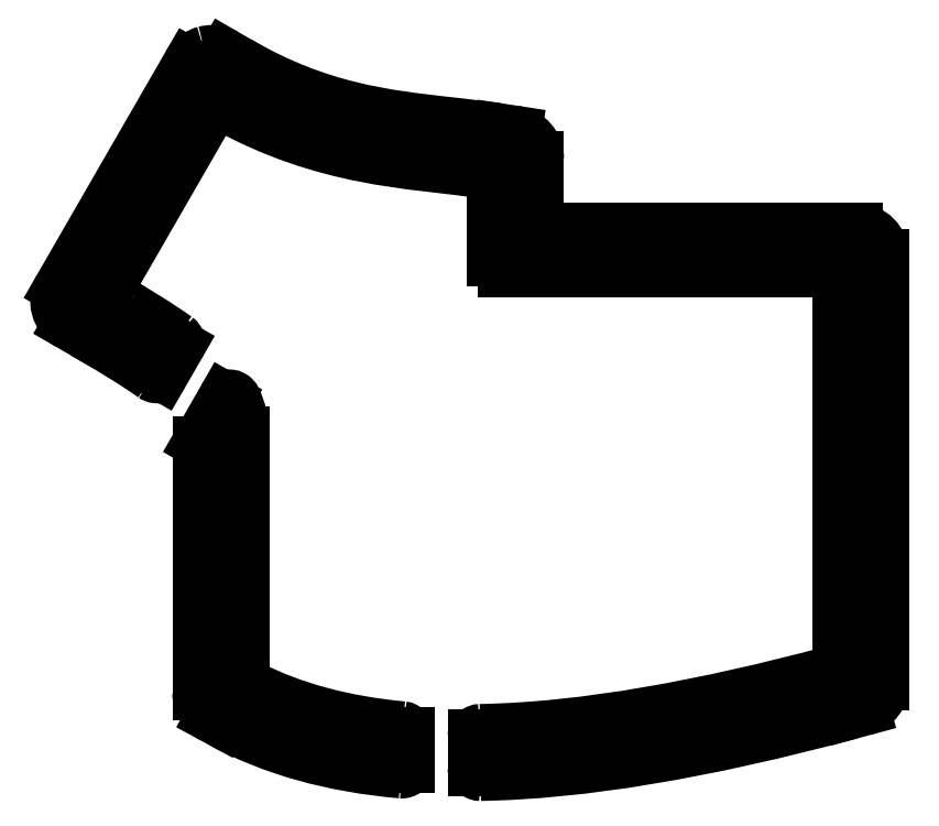
<metadata>
{"format":"dxf","ext":"dxf","renderer":"ezdxf+matplotlib","layout":"modelspace","background":"white","min_lineweight":24,"dpi":150}
</metadata>
<code>
0
SECTION
2
ENTITIES
0
SPLINE
8
0
70
0
71
3
72
14
73
10
74
0
42
1e-09
43
1e-10
44
1e-10
40
0
40
0
40
0
40
0
40
0.03906
40
0.03906
40
0.07813
40
0.07813
40
0.1131
40
0.1131
40
0.1481
40
0.1481
40
0.1481
40
0.1481
10
-91.84
20
9.309
30
0
10
-91.71
20
9.297
30
0
10
-91.58
20
9.26
30
0
10
-91.35
20
9.139
30
0
10
-91.25
20
9.056
30
0
10
-91.09
20
8.867
30
0
10
-91.03
20
8.765
30
0
10
-90.95
20
8.546
30
0
10
-90.93
20
8.43
30
0
10
-90.93
20
8.314
30
0
0
SPLINE
8
0
70
0
71
3
72
11
73
7
74
0
42
1e-09
43
1e-10
44
1e-10
40
-2.317
40
-2.317
40
-2.317
40
-2.317
40
-2
40
-2
40
-2
40
-1
40
-1
40
-1
40
-1
10
-91.84
20
9.309
30
0
10
-102.8
20
10.34
30
0
10
-112.8
20
12.89
30
0
10
-121.4
20
17.35
30
0
10
-122.1
20
17.69
30
0
10
-122.5
20
18.38
30
0
10
-122.5
20
19.13
30
0
0
LINE
8
0
10
-122.5
20
19.13
30
0
11
-122.5
21
65.55
31
0
0
SPLINE
8
0
70
0
71
3
72
8
73
4
74
0
42
1e-09
43
1e-10
44
1e-10
40
-15
40
-15
40
-15
40
-15
40
-14.77
40
-14.77
40
-14.77
40
-14.77
10
-122.5
20
65.55
30
0
10
-122.5
20
67.89
30
0
10
-123
20
70.06
30
0
10
-124
20
72.11
30
0
0
SPLINE
8
0
70
0
71
3
72
18
73
14
74
0
42
1e-09
43
1e-10
44
1e-10
40
0
40
0
40
0
40
0
40
0.03906
40
0.03906
40
0.07813
40
0.07813
40
0.1172
40
0.1172
40
0.1563
40
0.1563
40
0.1874
40
0.1874
40
0.2185
40
0.2185
40
0.2185
40
0.2185
10
-125.8
20
72.18
30
0
10
-125.7
20
72.3
30
0
10
-125.6
20
72.4
30
0
10
-125.4
20
72.56
30
0
10
-125.3
20
72.61
30
0
10
-125.1
20
72.68
30
0
10
-124.9
20
72.69
30
0
10
-124.7
20
72.66
30
0
10
-124.5
20
72.62
30
0
10
-124.3
20
72.51
30
0
10
-124.2
20
72.44
30
0
10
-124.1
20
72.29
30
0
10
-124
20
72.21
30
0
10
-124
20
72.11
30
0
0
LINE
8
0
10
-125.8
20
72.18
30
0
11
-130.4
21
64.14
31
0
0
ARC
8
0
10
-129.5
20
63.64
30
0
40
1
210
0
220
0
230
1
50
150.1
51
180
0
LINE
8
0
10
-130.5
20
63.64
30
0
11
-130.5
21
16.14
31
0
0
SPLINE
8
0
70
0
71
3
72
8
73
4
74
0
42
1e-09
43
1e-10
44
1e-10
40
-17
40
-17
40
-17
40
-17
40
-16
40
-16
40
-16
40
-16
10
-130.5
20
16.14
30
0
10
-130.5
20
14.3
30
0
10
-129.5
20
12.62
30
0
10
-127.9
20
11.74
30
0
0
LINE
8
0
10
-127.9
20
11.74
30
0
11
-126.3
21
10.89
31
0
0
SPLINE
8
0
70
0
71
3
72
8
73
4
74
0
42
1e-09
43
1e-10
44
1e-10
40
-15
40
-15
40
-15
40
-15
40
-14.23
40
-14.23
40
-14.23
40
-14.23
10
-126.3
20
10.89
30
0
10
-116.6
20
5.629
30
0
10
-105.3
20
2.455
30
0
10
-92.02
20
1.284
30
0
0
SPLINE
8
0
70
0
71
3
72
16
73
12
74
0
42
1e-09
43
1e-10
44
1e-10
40
0
40
0
40
0
40
0
40
0.03906
40
0.03906
40
0.07813
40
0.07813
40
0.1172
40
0.1172
40
0.1417
40
0.1417
40
0.1663
40
0.1663
40
0.1663
40
0.1663
10
-90.93
20
2.28
30
0
10
-90.93
20
2.15
30
0
10
-90.95
20
2.021
30
0
10
-91.05
20
1.78
30
0
10
-91.13
20
1.671
30
0
10
-91.31
20
1.485
30
0
10
-91.42
20
1.411
30
0
10
-91.61
20
1.328
30
0
10
-91.69
20
1.305
30
0
10
-91.85
20
1.28
30
0
10
-91.94
20
1.277
30
0
10
-92.02
20
1.284
30
0
0
LINE
8
0
10
-90.93
20
2.28
30
0
11
-90.93
21
8.314
31
0
0
SPLINE
8
0
70
2
71
3
72
17
73
13
74
0
42
1e-09
43
1e-10
44
1e-10
40
0
40
0
40
0
40
0
40
1
40
1
40
1
40
2
40
2
40
2
40
3
40
3
40
3
40
4
40
4
40
4
40
4
10
-98.55
20
6.86
30
0
10
-98.55
20
7.772
30
0
10
-97.81
20
8.51
30
0
10
-96.9
20
8.51
30
0
10
-95.99
20
8.51
30
0
10
-95.25
20
7.772
30
0
10
-95.25
20
6.86
30
0
10
-95.25
20
5.949
30
0
10
-95.99
20
5.21
30
0
10
-96.9
20
5.21
30
0
10
-97.81
20
5.21
30
0
10
-98.55
20
5.949
30
0
10
-98.55
20
6.86
30
0
0
SPLINE
8
0
70
2
71
3
72
17
73
13
74
0
42
1e-09
43
1e-10
44
1e-10
40
0
40
0
40
0
40
0
40
1
40
1
40
1
40
2
40
2
40
2
40
3
40
3
40
3
40
4
40
4
40
4
40
4
10
-126.7
20
16.39
30
0
10
-126.7
20
17.3
30
0
10
-126
20
18.04
30
0
10
-125.1
20
18.04
30
0
10
-124.2
20
18.04
30
0
10
-123.4
20
17.3
30
0
10
-123.4
20
16.39
30
0
10
-123.4
20
15.48
30
0
10
-124.2
20
14.74
30
0
10
-125.1
20
14.74
30
0
10
-126
20
14.74
30
0
10
-126.7
20
15.48
30
0
10
-126.7
20
16.39
30
0
0
SPLINE
8
0
70
2
71
3
72
17
73
13
74
0
42
1e-09
43
1e-10
44
1e-10
40
0
40
0
40
0
40
0
40
1
40
1
40
1
40
2
40
2
40
2
40
3
40
3
40
3
40
4
40
4
40
4
40
4
10
-127.2
20
60.62
30
0
10
-127.2
20
61.53
30
0
10
-126.4
20
62.27
30
0
10
-125.5
20
62.27
30
0
10
-124.6
20
62.27
30
0
10
-123.9
20
61.53
30
0
10
-123.9
20
60.62
30
0
10
-123.9
20
59.71
30
0
10
-124.6
20
58.97
30
0
10
-125.5
20
58.97
30
0
10
-126.4
20
58.97
30
0
10
-127.2
20
59.71
30
0
10
-127.2
20
60.62
30
0
0
SPLINE
8
0
70
2
71
3
72
17
73
13
74
0
42
1e-09
43
1e-10
44
1e-10
40
0
40
0
40
0
40
0
40
1
40
1
40
1
40
2
40
2
40
2
40
3
40
3
40
3
40
4
40
4
40
4
40
4
10
-7.587
20
18.36
30
0
10
-7.587
20
19.27
30
0
10
-6.848
20
20.01
30
0
10
-5.937
20
20.01
30
0
10
-5.026
20
20.01
30
0
10
-4.287
20
19.27
30
0
10
-4.287
20
18.36
30
0
10
-4.287
20
17.45
30
0
10
-5.026
20
16.71
30
0
10
-5.937
20
16.71
30
0
10
-6.848
20
16.71
30
0
10
-7.587
20
17.45
30
0
10
-7.587
20
18.36
30
0
0
LINE
8
0
10
-148
20
94.11
30
0
11
-128.5
21
127.9
31
0
0
LINE
8
0
10
-123.1
20
136.3
30
0
11
-125.7
21
137.8
31
0
0
LINE
8
0
10
-8.229
20
95.01
30
0
11
-8.229
21
21.85
31
0
0
SPLINE
8
0
70
0
71
3
72
11
73
7
74
0
42
1e-09
43
1e-10
44
1e-10
40
-14.3
40
-14.3
40
-14.3
40
-14.3
40
-14
40
-14
40
-14
40
-13
40
-13
40
-13
40
-13
10
-135.1
20
83.74
30
0
10
-138.6
20
86.18
30
0
10
-142.7
20
88.68
30
0
10
-147.3
20
91.38
30
0
10
-148.2
20
91.94
30
0
10
-148.6
20
93.16
30
0
10
-148
20
94.11
30
0
0
SPLINE
8
0
70
2
71
3
72
17
73
13
74
0
42
1e-09
43
1e-10
44
1e-10
40
0
40
0
40
0
40
0
40
1
40
1
40
1
40
2
40
2
40
2
40
3
40
3
40
3
40
4
40
4
40
4
40
4
10
-153.1
20
91.37
30
0
10
-153.1
20
92.28
30
0
10
-152.4
20
93.02
30
0
10
-151.5
20
93.02
30
0
10
-150.6
20
93.02
30
0
10
-149.8
20
92.28
30
0
10
-149.8
20
91.37
30
0
10
-149.8
20
90.46
30
0
10
-150.6
20
89.72
30
0
10
-151.5
20
89.72
30
0
10
-152.4
20
89.72
30
0
10
-153.1
20
90.46
30
0
10
-153.1
20
91.37
30
0
0
LINE
8
0
10
-72.2
20
97.01
30
0
11
-10.23
21
97.01
31
0
0
LINE
8
0
10
-66.2
20
107.5
30
0
11
-66.2
21
118.1
31
0
0
LINE
8
0
10
-77.93
20
7.794
30
0
11
-77.93
21
1.793
31
0
0
LINE
8
0
10
-155.2
20
86.71
30
0
11
-152.6
21
85.21
31
0
0
SPLINE
8
0
70
0
71
3
72
8
73
4
74
0
42
1e-09
43
1e-10
44
1e-10
40
-13.95
40
-13.95
40
-13.95
40
-13.95
40
-13
40
-13
40
-13
40
-13
10
-76.91
20
0.7936
30
0
10
-57.5
20
1.138
30
0
10
-34.31
20
5.004
30
0
10
-6.15
20
12.58
30
0
0
LINE
8
0
10
-5.229
20
104.5
30
0
11
-63.2
21
104.5
31
0
0
SPLINE
8
0
70
2
71
3
72
17
73
13
74
0
42
1e-09
43
1e-10
44
1e-10
40
0
40
0
40
0
40
0
40
1
40
1
40
1
40
2
40
2
40
2
40
3
40
3
40
3
40
4
40
4
40
4
40
4
10
-129.6
20
132.3
30
0
10
-129.6
20
133.2
30
0
10
-128.8
20
133.9
30
0
10
-127.9
20
133.9
30
0
10
-127
20
133.9
30
0
10
-126.3
20
133.2
30
0
10
-126.3
20
132.3
30
0
10
-126.3
20
131.4
30
0
10
-127
20
130.6
30
0
10
-127.9
20
130.6
30
0
10
-128.8
20
130.6
30
0
10
-129.6
20
131.4
30
0
10
-129.6
20
132.3
30
0
0
LINE
8
0
10
-74.2
20
113.8
30
0
11
-74.2
21
99
31
0
0
SPLINE
8
0
70
0
71
3
72
11
73
7
74
0
42
1e-09
43
1e-10
44
1e-10
40
-4
40
-4
40
-4
40
-4
40
-3
40
-3
40
-3
40
-2.455
40
-2.455
40
-2.455
40
-2.455
10
-8.229
20
21.85
30
0
10
-8.229
20
20.94
30
0
10
-8.84
20
20.14
30
0
10
-9.717
20
19.91
30
0
10
-33.72
20
13.52
30
0
10
-56.65
20
9.166
30
0
10
-76.95
20
8.794
30
0
0
SPLINE
8
0
70
0
71
3
72
17
73
13
74
0
42
1e-09
43
1e-10
44
1e-10
40
0
40
0
40
0
40
0
40
1
40
1
40
1
40
2
40
2
40
2
40
3
40
3
40
3
40
4
40
4
40
4
40
4
10
-7.785
20
98.64
30
0
10
-7.785
20
99.55
30
0
10
-7.047
20
100.3
30
0
10
-6.135
20
100.3
30
0
10
-5.224
20
100.3
30
0
10
-4.486
20
99.55
30
0
10
-4.486
20
98.64
30
0
10
-4.486
20
97.73
30
0
10
-5.224
20
96.99
30
0
10
-6.135
20
96.99
30
0
10
-7.047
20
96.99
30
0
10
-7.785
20
97.73
30
0
10
-7.785
20
98.64
30
0
0
SPLINE
8
0
70
0
71
3
72
8
73
4
74
0
42
1e-09
43
1e-10
44
1e-10
40
-19
40
-19
40
-19
40
-19
40
-18.63
40
-18.63
40
-18.63
40
-18.63
10
-152.6
20
85.21
30
0
10
-147.1
20
82.05
30
0
10
-142.7
20
79.36
30
0
10
-139.3
20
76.93
30
0
0
SPLINE
8
0
70
2
71
3
72
17
73
13
74
0
42
1e-09
43
1e-10
44
1e-10
40
0
40
0
40
0
40
0
40
1
40
1
40
1
40
2
40
2
40
2
40
3
40
3
40
3
40
4
40
4
40
4
40
4
10
-73.58
20
5.961
30
0
10
-73.58
20
6.872
30
0
10
-72.84
20
7.611
30
0
10
-71.93
20
7.611
30
0
10
-71.02
20
7.611
30
0
10
-70.28
20
6.872
30
0
10
-70.28
20
5.961
30
0
10
-70.28
20
5.05
30
0
10
-71.02
20
4.311
30
0
10
-71.93
20
4.311
30
0
10
-72.84
20
4.311
30
0
10
-73.58
20
5.05
30
0
10
-73.58
20
5.961
30
0
0
SPLINE
8
0
70
0
71
3
72
16
73
12
74
0
42
1e-09
43
1e-10
44
1e-10
40
0
40
0
40
0
40
0
40
0.03906
40
0.03906
40
0.07813
40
0.07813
40
0.1172
40
0.1172
40
0.1422
40
0.1422
40
0.1671
40
0.1671
40
0.1671
40
0.1671
10
-137.8
20
77.24
30
0
10
-137.9
20
77.13
30
0
10
-138
20
77.03
30
0
10
-138.2
20
76.87
30
0
10
-138.3
20
76.81
30
0
10
-138.6
20
76.74
30
0
10
-138.7
20
76.73
30
0
10
-138.9
20
76.76
30
0
10
-139
20
76.78
30
0
10
-139.1
20
76.84
30
0
10
-139.2
20
76.88
30
0
10
-139.3
20
76.93
30
0
0
LINE
8
0
10
-137.8
20
77.24
30
0
11
-134.8
21
82.42
31
0
0
SPLINE
8
0
70
0
71
3
72
8
73
4
74
0
42
1e-09
43
1e-10
44
1e-10
40
-6
40
-6
40
-6
40
-6
40
-5
40
-5
40
-5
40
-5
10
-66.2
20
118.1
30
0
10
-66.2
20
120.6
30
0
10
-67.99
20
122.7
30
0
10
-70.45
20
123.1
30
0
0
SPLINE
8
0
70
0
71
3
72
14
73
10
74
0
42
1e-09
43
1e-10
44
1e-10
40
0
40
0
40
0
40
0
40
0.03906
40
0.03906
40
0.07813
40
0.07813
40
0.1131
40
0.1131
40
0.1481
40
0.1481
40
0.1481
40
0.1481
10
-135.1
20
83.74
30
0
10
-135
20
83.66
30
0
10
-134.9
20
83.57
30
0
10
-134.8
20
83.35
30
0
10
-134.8
20
83.22
30
0
10
-134.7
20
82.98
30
0
10
-134.7
20
82.86
30
0
10
-134.7
20
82.63
30
0
10
-134.8
20
82.52
30
0
10
-134.8
20
82.42
30
0
0
LINE
8
0
10
-132.5
20
136
30
0
11
-157
21
93.53
31
0
0
SPLINE
8
0
70
0
71
3
72
14
73
10
74
0
42
1e-09
43
1e-10
44
1e-10
40
-12
40
-12
40
-12
40
-12
40
-11
40
-11
40
-11
40
-10
40
-10
40
-10
40
-9
40
-9
40
-9
40
-9
10
-128.5
20
127.9
30
0
10
-128
20
128.8
30
0
10
-126.8
20
129.2
30
0
10
-125.8
20
128.7
30
0
10
-106.5
20
118
30
0
10
-90.67
20
117.8
30
0
10
-75.93
20
115.8
30
0
10
-74.94
20
115.7
30
0
10
-74.2
20
114.8
30
0
10
-74.2
20
113.8
30
0
0
ARC
8
0
10
-63.2
20
107.5
30
0
40
3
210
0
220
0
230
1
50
180
51
270
0
SPLINE
8
0
70
0
71
3
72
14
73
10
74
0
42
1e-09
43
1e-10
44
1e-10
40
0
40
0
40
0
40
0
40
0.03906
40
0.03906
40
0.07813
40
0.07813
40
0.1172
40
0.1172
40
0.1557
40
0.1557
40
0.1557
40
0.1557
10
-77.93
20
7.794
30
0
10
-77.93
20
7.924
30
0
10
-77.9
20
8.053
30
0
10
-77.8
20
8.294
30
0
10
-77.73
20
8.404
30
0
10
-77.55
20
8.589
30
0
10
-77.44
20
8.663
30
0
10
-77.2
20
8.765
30
0
10
-77.08
20
8.792
30
0
10
-76.95
20
8.794
30
0
0
SPLINE
8
0
70
2
71
3
72
17
73
13
74
0
42
1e-09
43
1e-10
44
1e-10
40
0
40
0
40
0
40
0
40
1
40
1
40
1
40
2
40
2
40
2
40
3
40
3
40
3
40
4
40
4
40
4
40
4
10
-73.56
20
117.5
30
0
10
-73.56
20
118.4
30
0
10
-72.82
20
119.2
30
0
10
-71.91
20
119.2
30
0
10
-71
20
119.2
30
0
10
-70.26
20
118.4
30
0
10
-70.26
20
117.5
30
0
10
-70.26
20
116.6
30
0
10
-71
20
115.9
30
0
10
-71.91
20
115.9
30
0
10
-72.82
20
115.9
30
0
10
-73.56
20
116.6
30
0
10
-73.56
20
117.5
30
0
0
SPLINE
8
0
70
0
71
3
72
8
73
4
74
0
42
1e-09
43
1e-10
44
1e-10
40
-12
40
-12
40
-12
40
-12
40
-11
40
-11
40
-11
40
-11
10
-3.929
20
13.18
30
0
10
-1.751
20
13.77
30
0
10
-0.2289
20
15.75
30
0
10
-0.2289
20
18.01
30
0
0
SPLINE
8
0
70
0
71
3
72
8
73
4
74
0
42
1e-09
43
1e-10
44
1e-10
40
-10
40
-10
40
-10
40
-10
40
-9
40
-9
40
-9
40
-9
10
-0.2289
20
99.51
30
0
10
-0.2289
20
102.3
30
0
10
-2.472
20
104.5
30
0
10
-5.229
20
104.5
30
0
0
SPLINE
8
0
70
0
71
3
72
8
73
4
74
0
42
1e-09
43
1e-10
44
1e-10
40
-21
40
-21
40
-21
40
-21
40
-20
40
-20
40
-20
40
-20
10
-157
20
93.53
30
0
10
-158.4
20
91.15
30
0
10
-157.6
20
88.08
30
0
10
-155.2
20
86.71
30
0
0
SPLINE
8
0
70
0
71
3
72
8
73
4
74
0
42
1e-09
43
1e-10
44
1e-10
40
-6
40
-6
40
-6
40
-6
40
-5
40
-5
40
-5
40
-5
10
-10.23
20
97.01
30
0
10
-9.123
20
97.01
30
0
10
-8.229
20
96.11
30
0
10
-8.229
20
95.01
30
0
0
LINE
8
0
10
-70.45
20
123.1
30
0
11
-73
21
123.5
31
0
0
LINE
8
0
10
-6.15
20
12.58
30
0
11
-3.929
21
13.18
31
0
0
SPLINE
8
0
70
0
71
3
72
16
73
12
74
0
42
1e-09
43
1e-10
44
1e-10
40
0
40
0
40
0
40
0
40
0.03906
40
0.03906
40
0.07813
40
0.07813
40
0.1172
40
0.1172
40
0.1382
40
0.1382
40
0.1593
40
0.1593
40
0.1593
40
0.1593
10
-76.91
20
0.7936
30
0
10
-77.04
20
0.7913
30
0
10
-77.17
20
0.8144
30
0
10
-77.41
20
0.909
30
0
10
-77.52
20
0.9795
30
0
10
-77.71
20
1.159
30
0
10
-77.79
20
1.266
30
0
10
-77.87
20
1.449
30
0
10
-77.89
20
1.516
30
0
10
-77.92
20
1.653
30
0
10
-77.93
20
1.723
30
0
10
-77.93
20
1.793
30
0
0
ELLIPSE
8
0
10
-128.1
20
133.8
30
0
11
-4.683
21
1.123
31
0
40
0.9611
41
4.413
42
4.957
0
ELLIPSE
8
0
10
-128.2
20
133.7
30
0
11
-4.855
21
0.6881
31
0
40
0.9752
41
4.857
42
5.125
0
SPLINE
8
0
70
0
71
3
72
8
73
4
74
0
42
1e-09
43
1e-10
44
1e-10
40
-8
40
-8
40
-8
40
-8
40
-7
40
-7
40
-7
40
-7
10
-74.2
20
99
30
0
10
-74.2
20
97.9
30
0
10
-73.3
20
97.01
30
0
10
-72.2
20
97.01
30
0
0
LINE
8
0
10
-0.2289
20
18.01
30
0
11
-0.2289
21
99.51
31
0
0
SPLINE
8
0
70
2
71
3
72
17
73
13
74
0
42
1e-09
43
1e-10
44
1e-10
40
0
40
0
40
0
40
0
40
1
40
1
40
1
40
2
40
2
40
2
40
3
40
3
40
3
40
4
40
4
40
4
40
4
10
-142.5
20
83.98
30
0
10
-142.5
20
84.9
30
0
10
-141.8
20
85.63
30
0
10
-140.9
20
85.63
30
0
10
-140
20
85.63
30
0
10
-139.2
20
84.9
30
0
10
-139.2
20
83.98
30
0
10
-139.2
20
83.07
30
0
10
-140
20
82.33
30
0
10
-140.9
20
82.33
30
0
10
-141.8
20
82.33
30
0
10
-142.5
20
83.07
30
0
10
-142.5
20
83.98
30
0
0
ELLIPSE
8
0
10
-127.6
20
132.7
30
0
11
3.681
21
-4.764
31
0
40
0.9054
41
2.78
42
3.498
0
SPLINE
8
0
70
0
71
3
72
11
73
7
74
0
42
1e-09
43
1e-10
44
1e-10
40
-4
40
-4
40
-4
40
-4
40
-3
40
-3
40
-3
40
-2
40
-2
40
-2
40
-2
10
-73
20
123.5
30
0
10
-76.34
20
124
30
0
10
-79.71
20
124.3
30
0
10
-82.96
20
124.7
30
0
10
-95.2
20
126.1
30
0
10
-107.9
20
127.5
30
0
10
-123.1
20
136.3
30
0
0
ENDSEC
0
EOF

</code>
